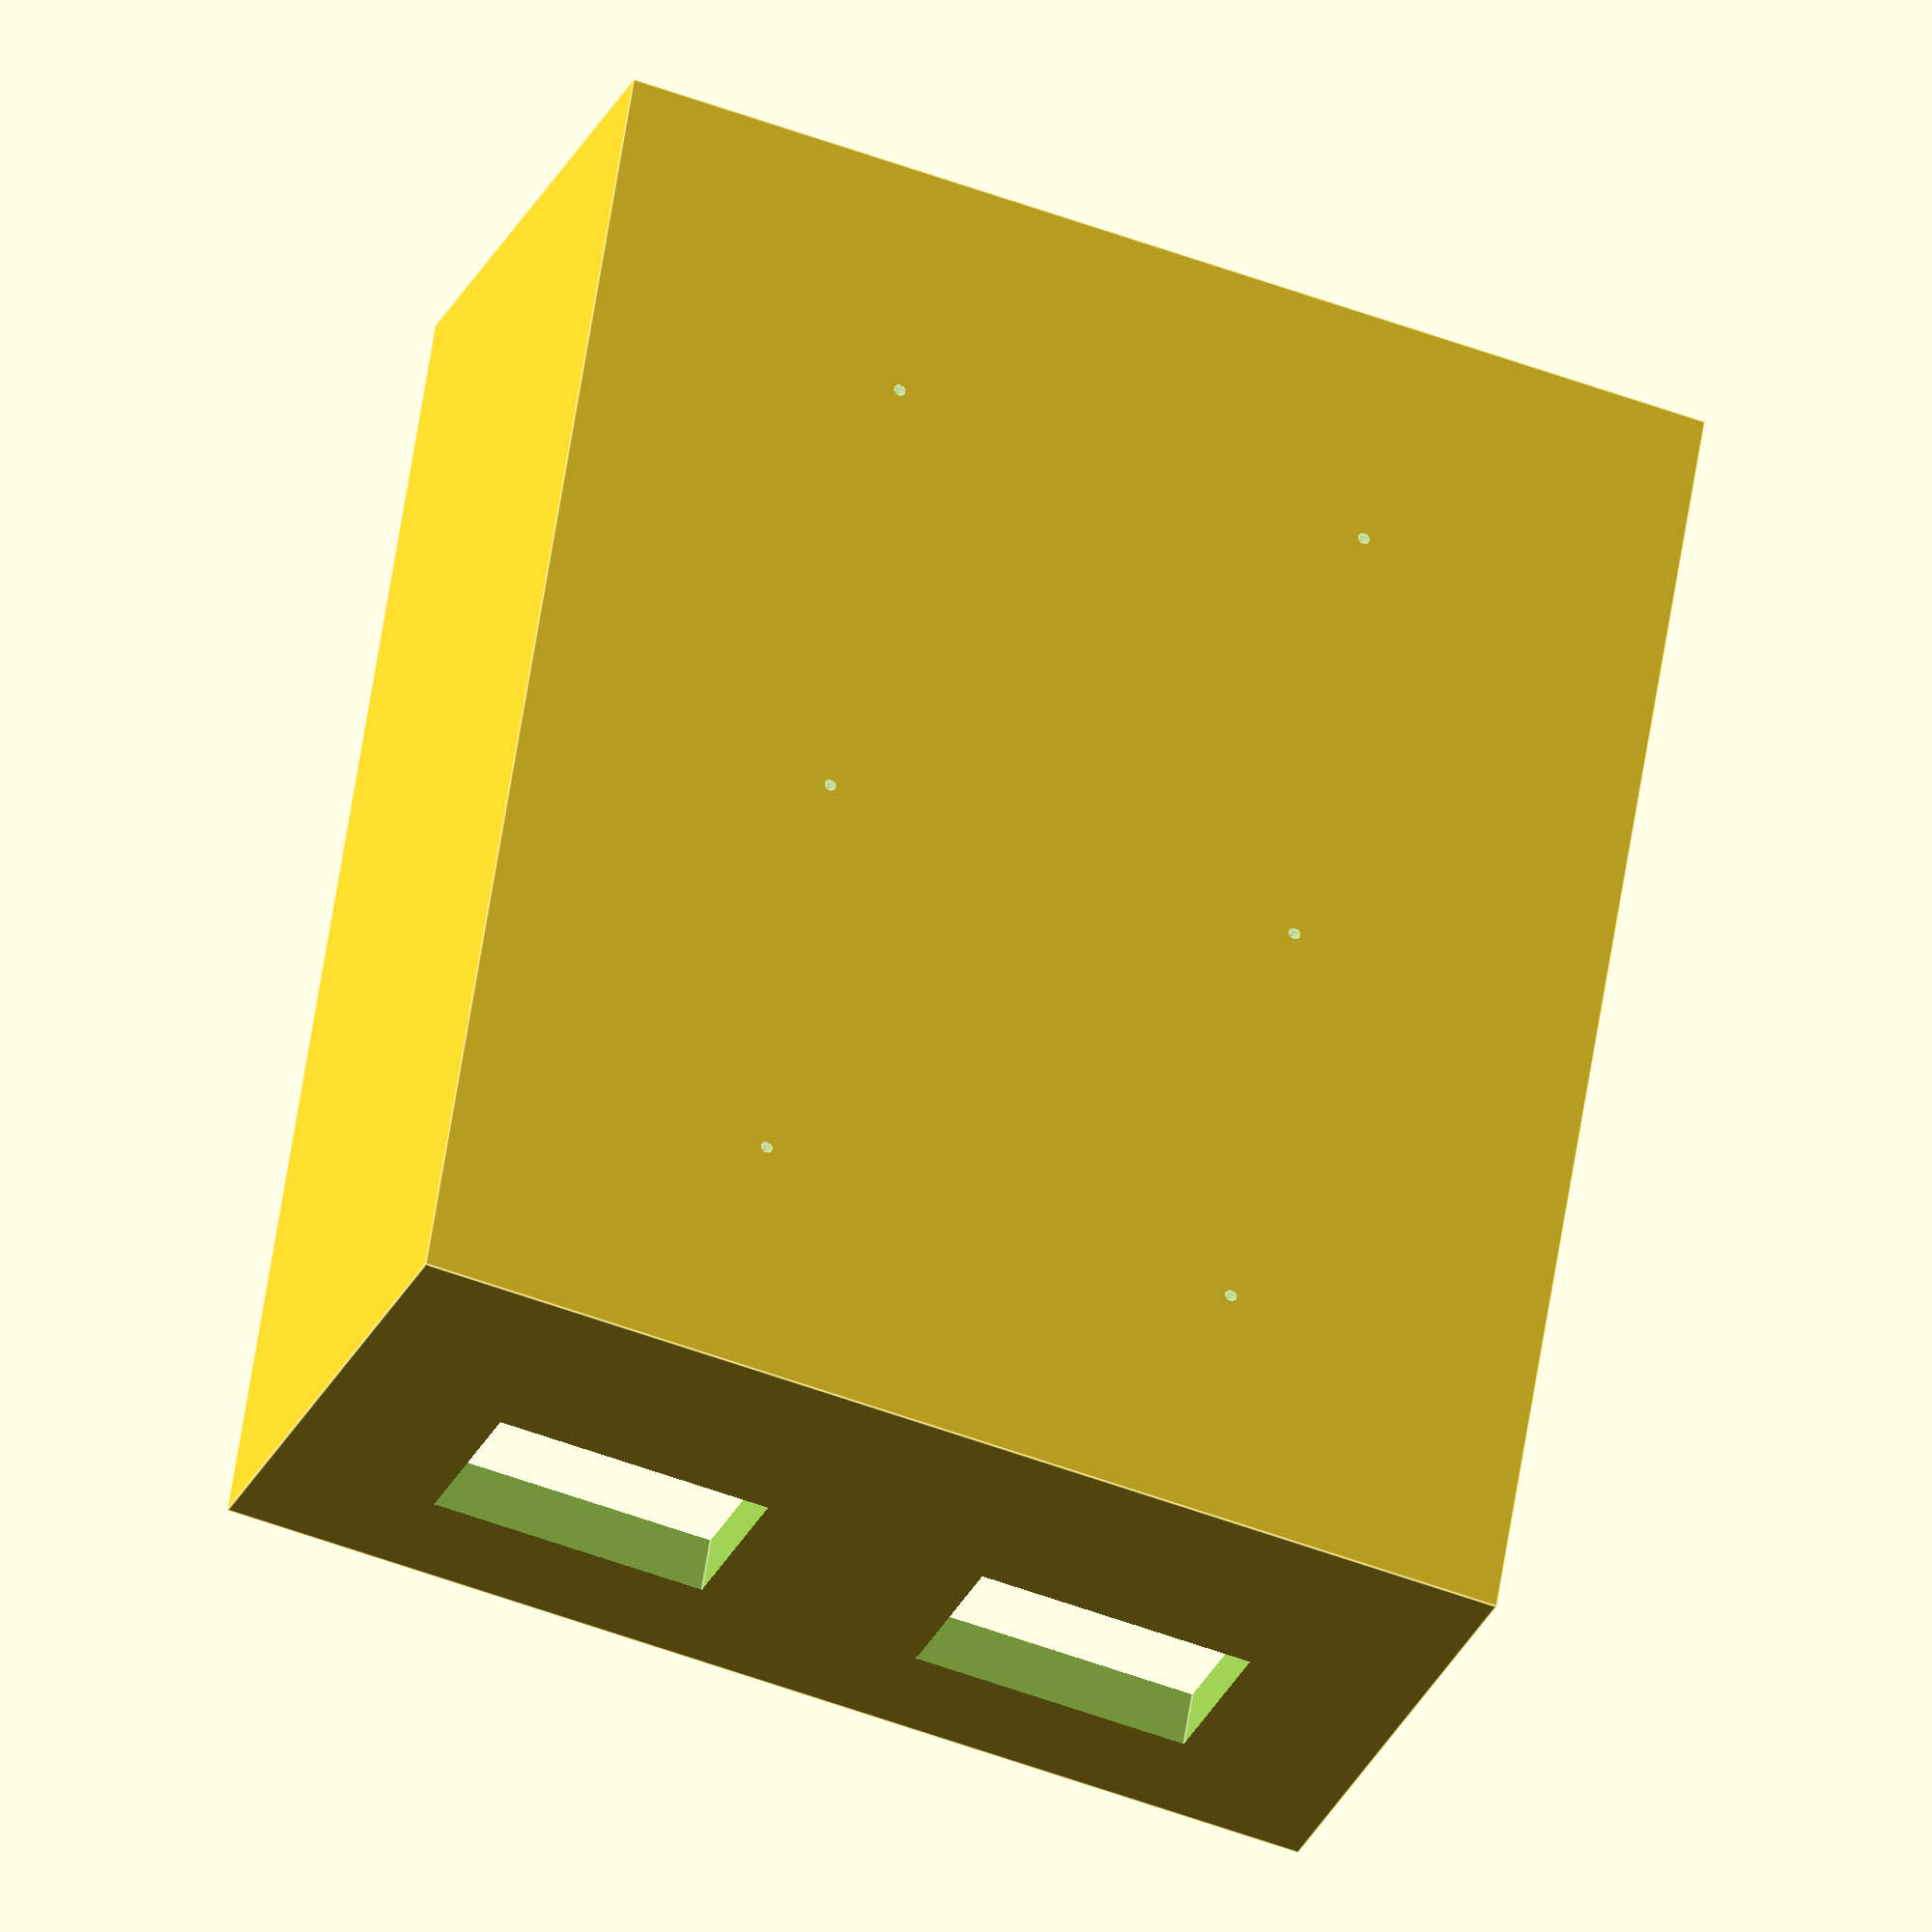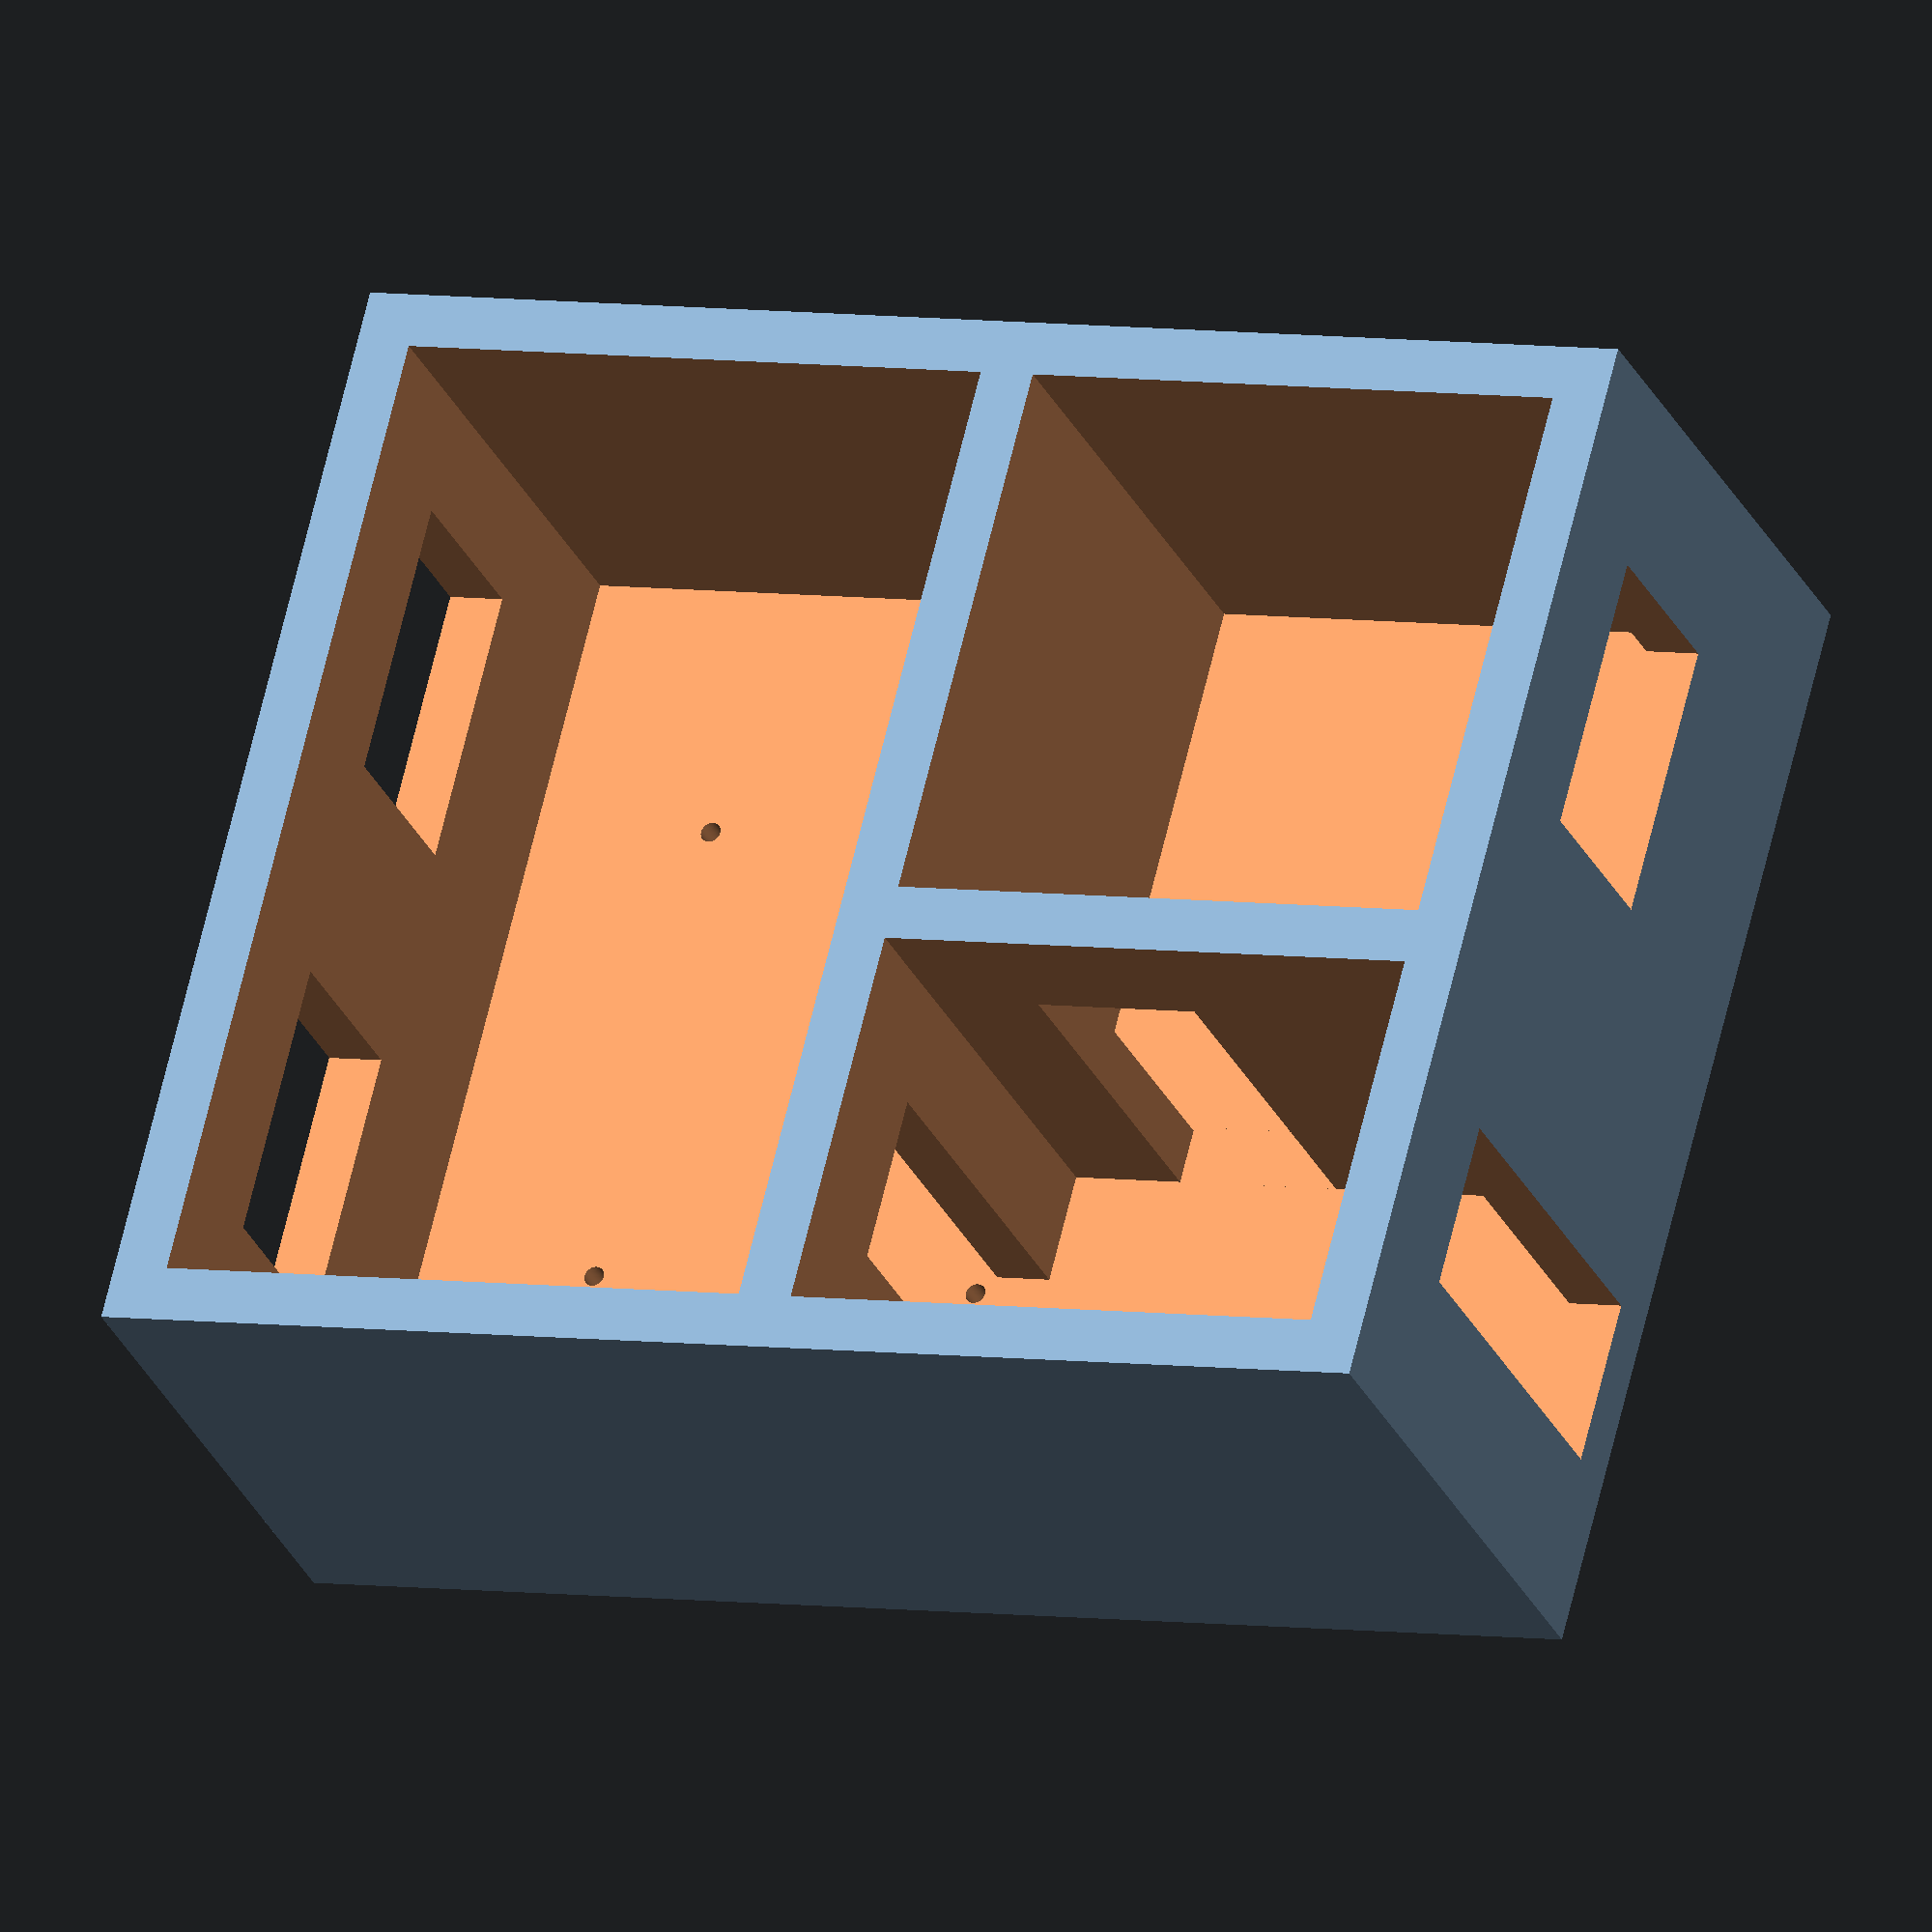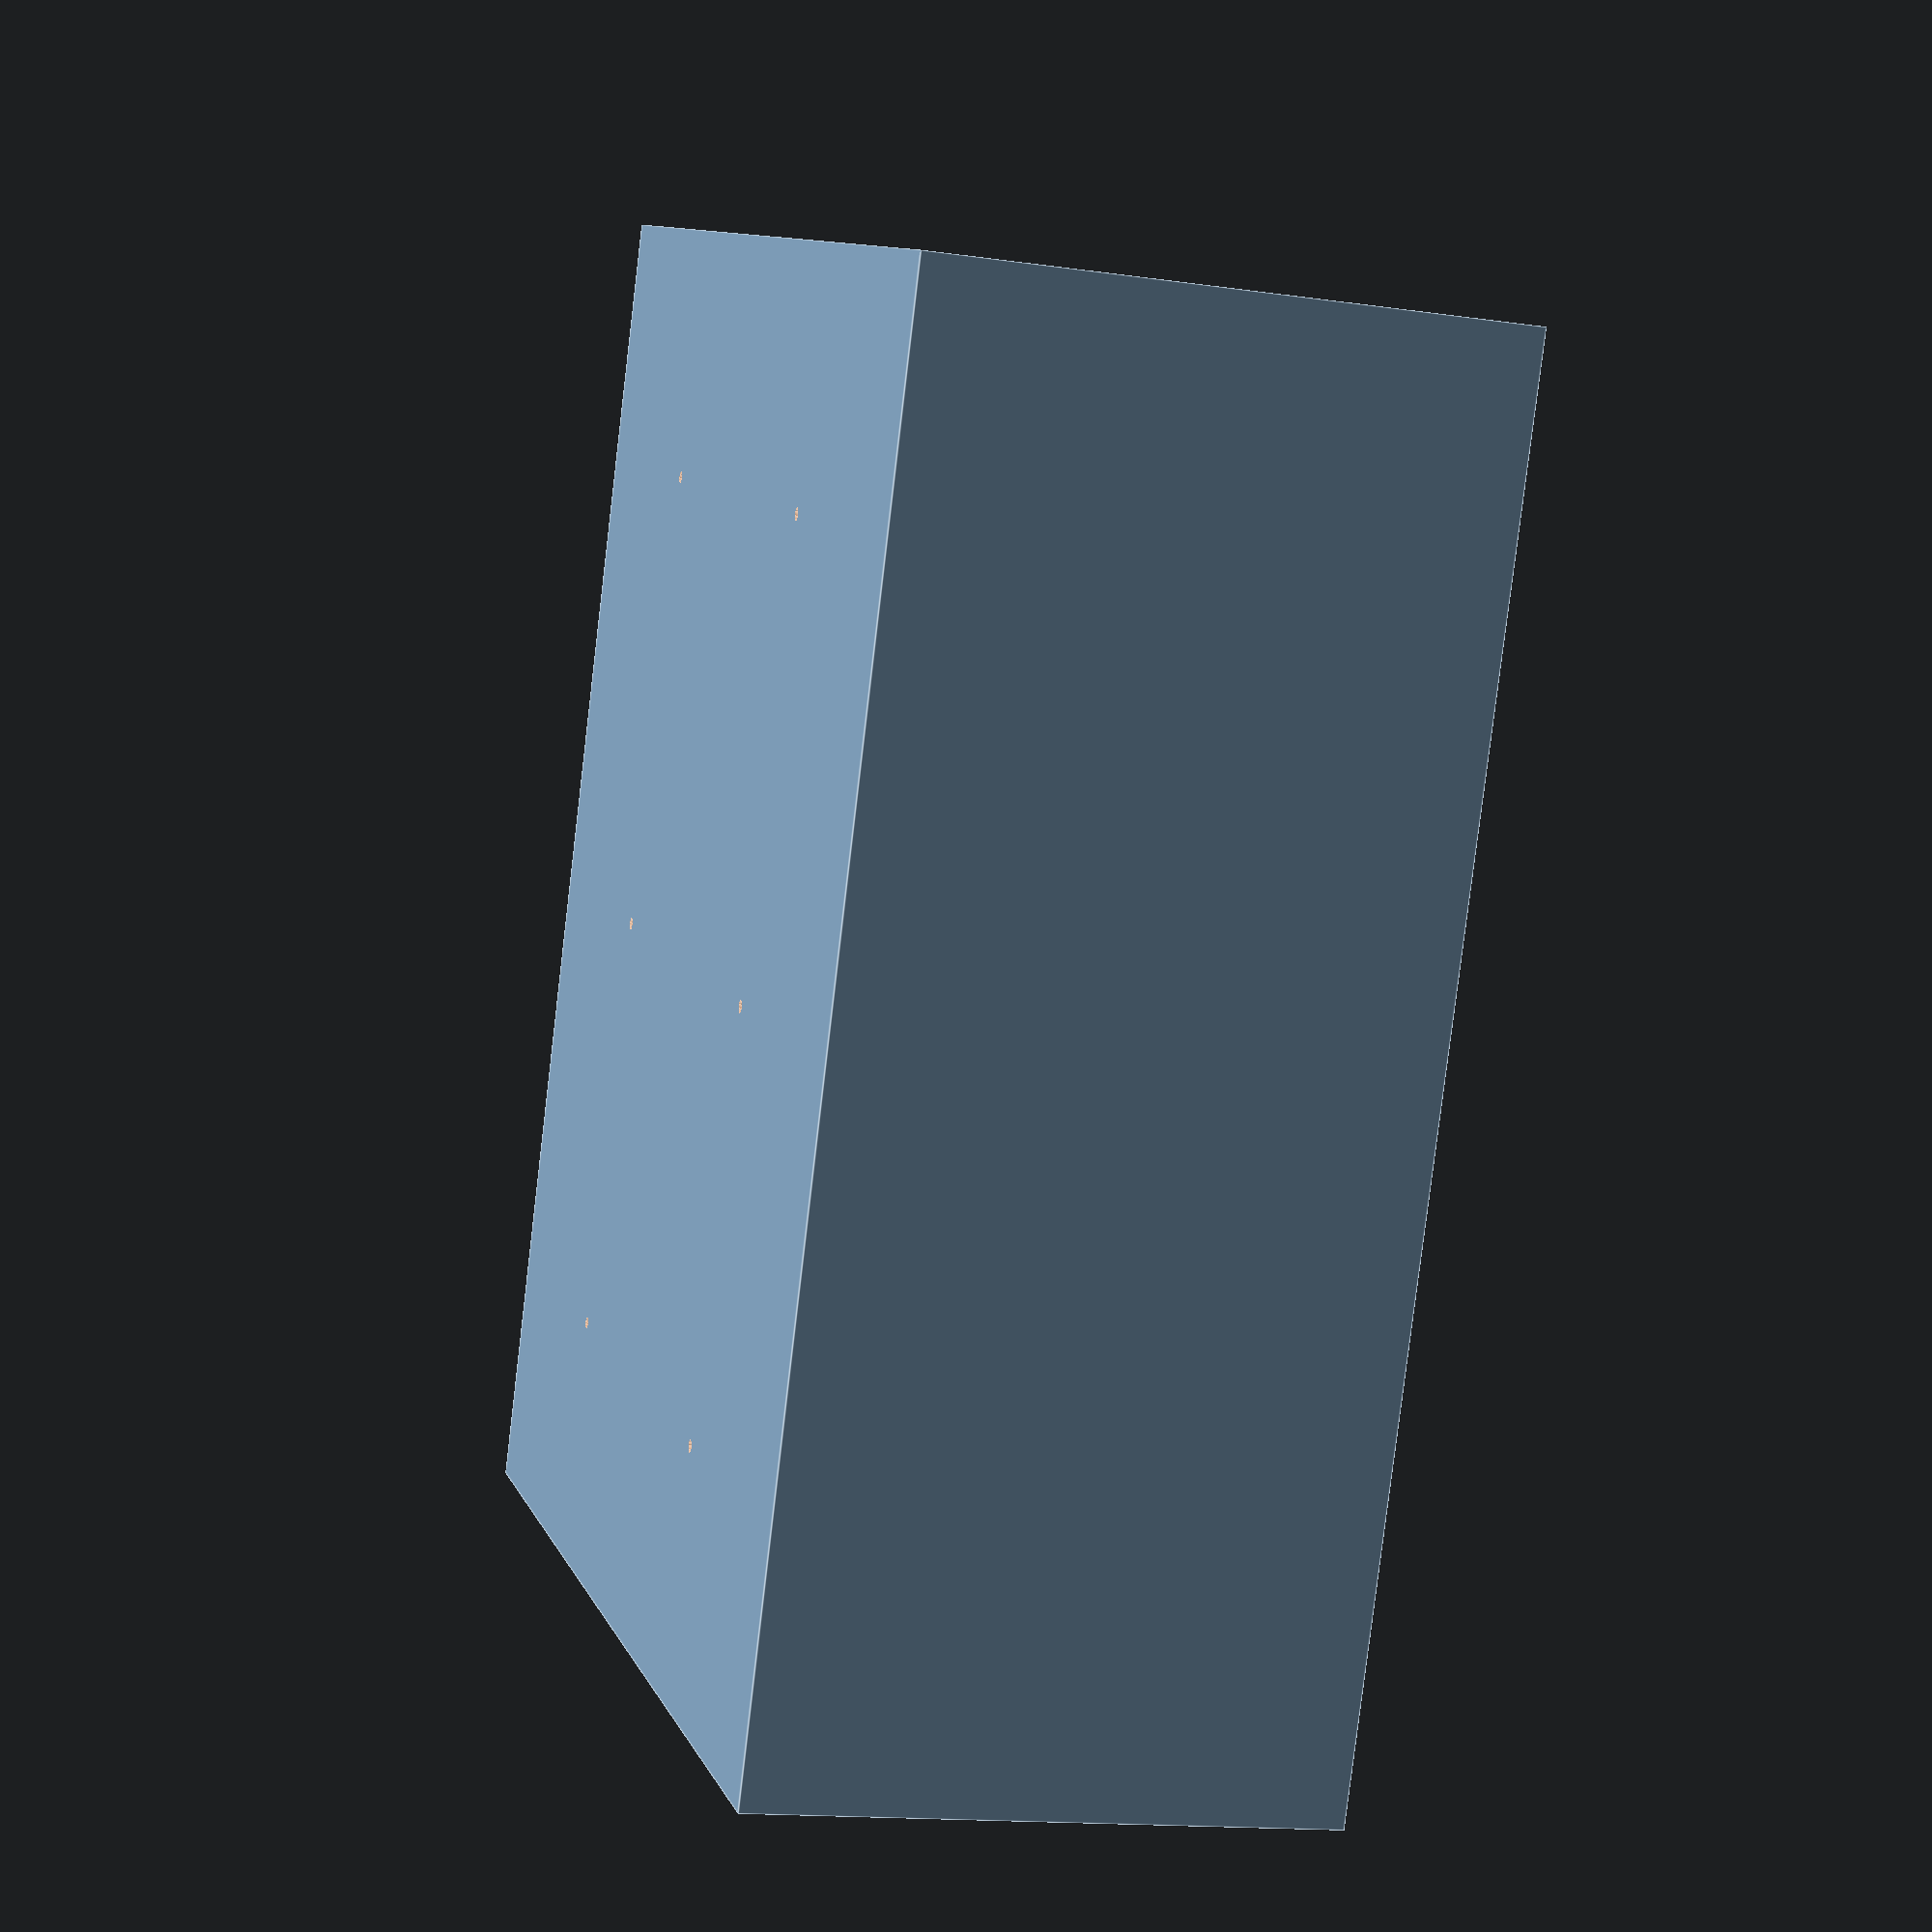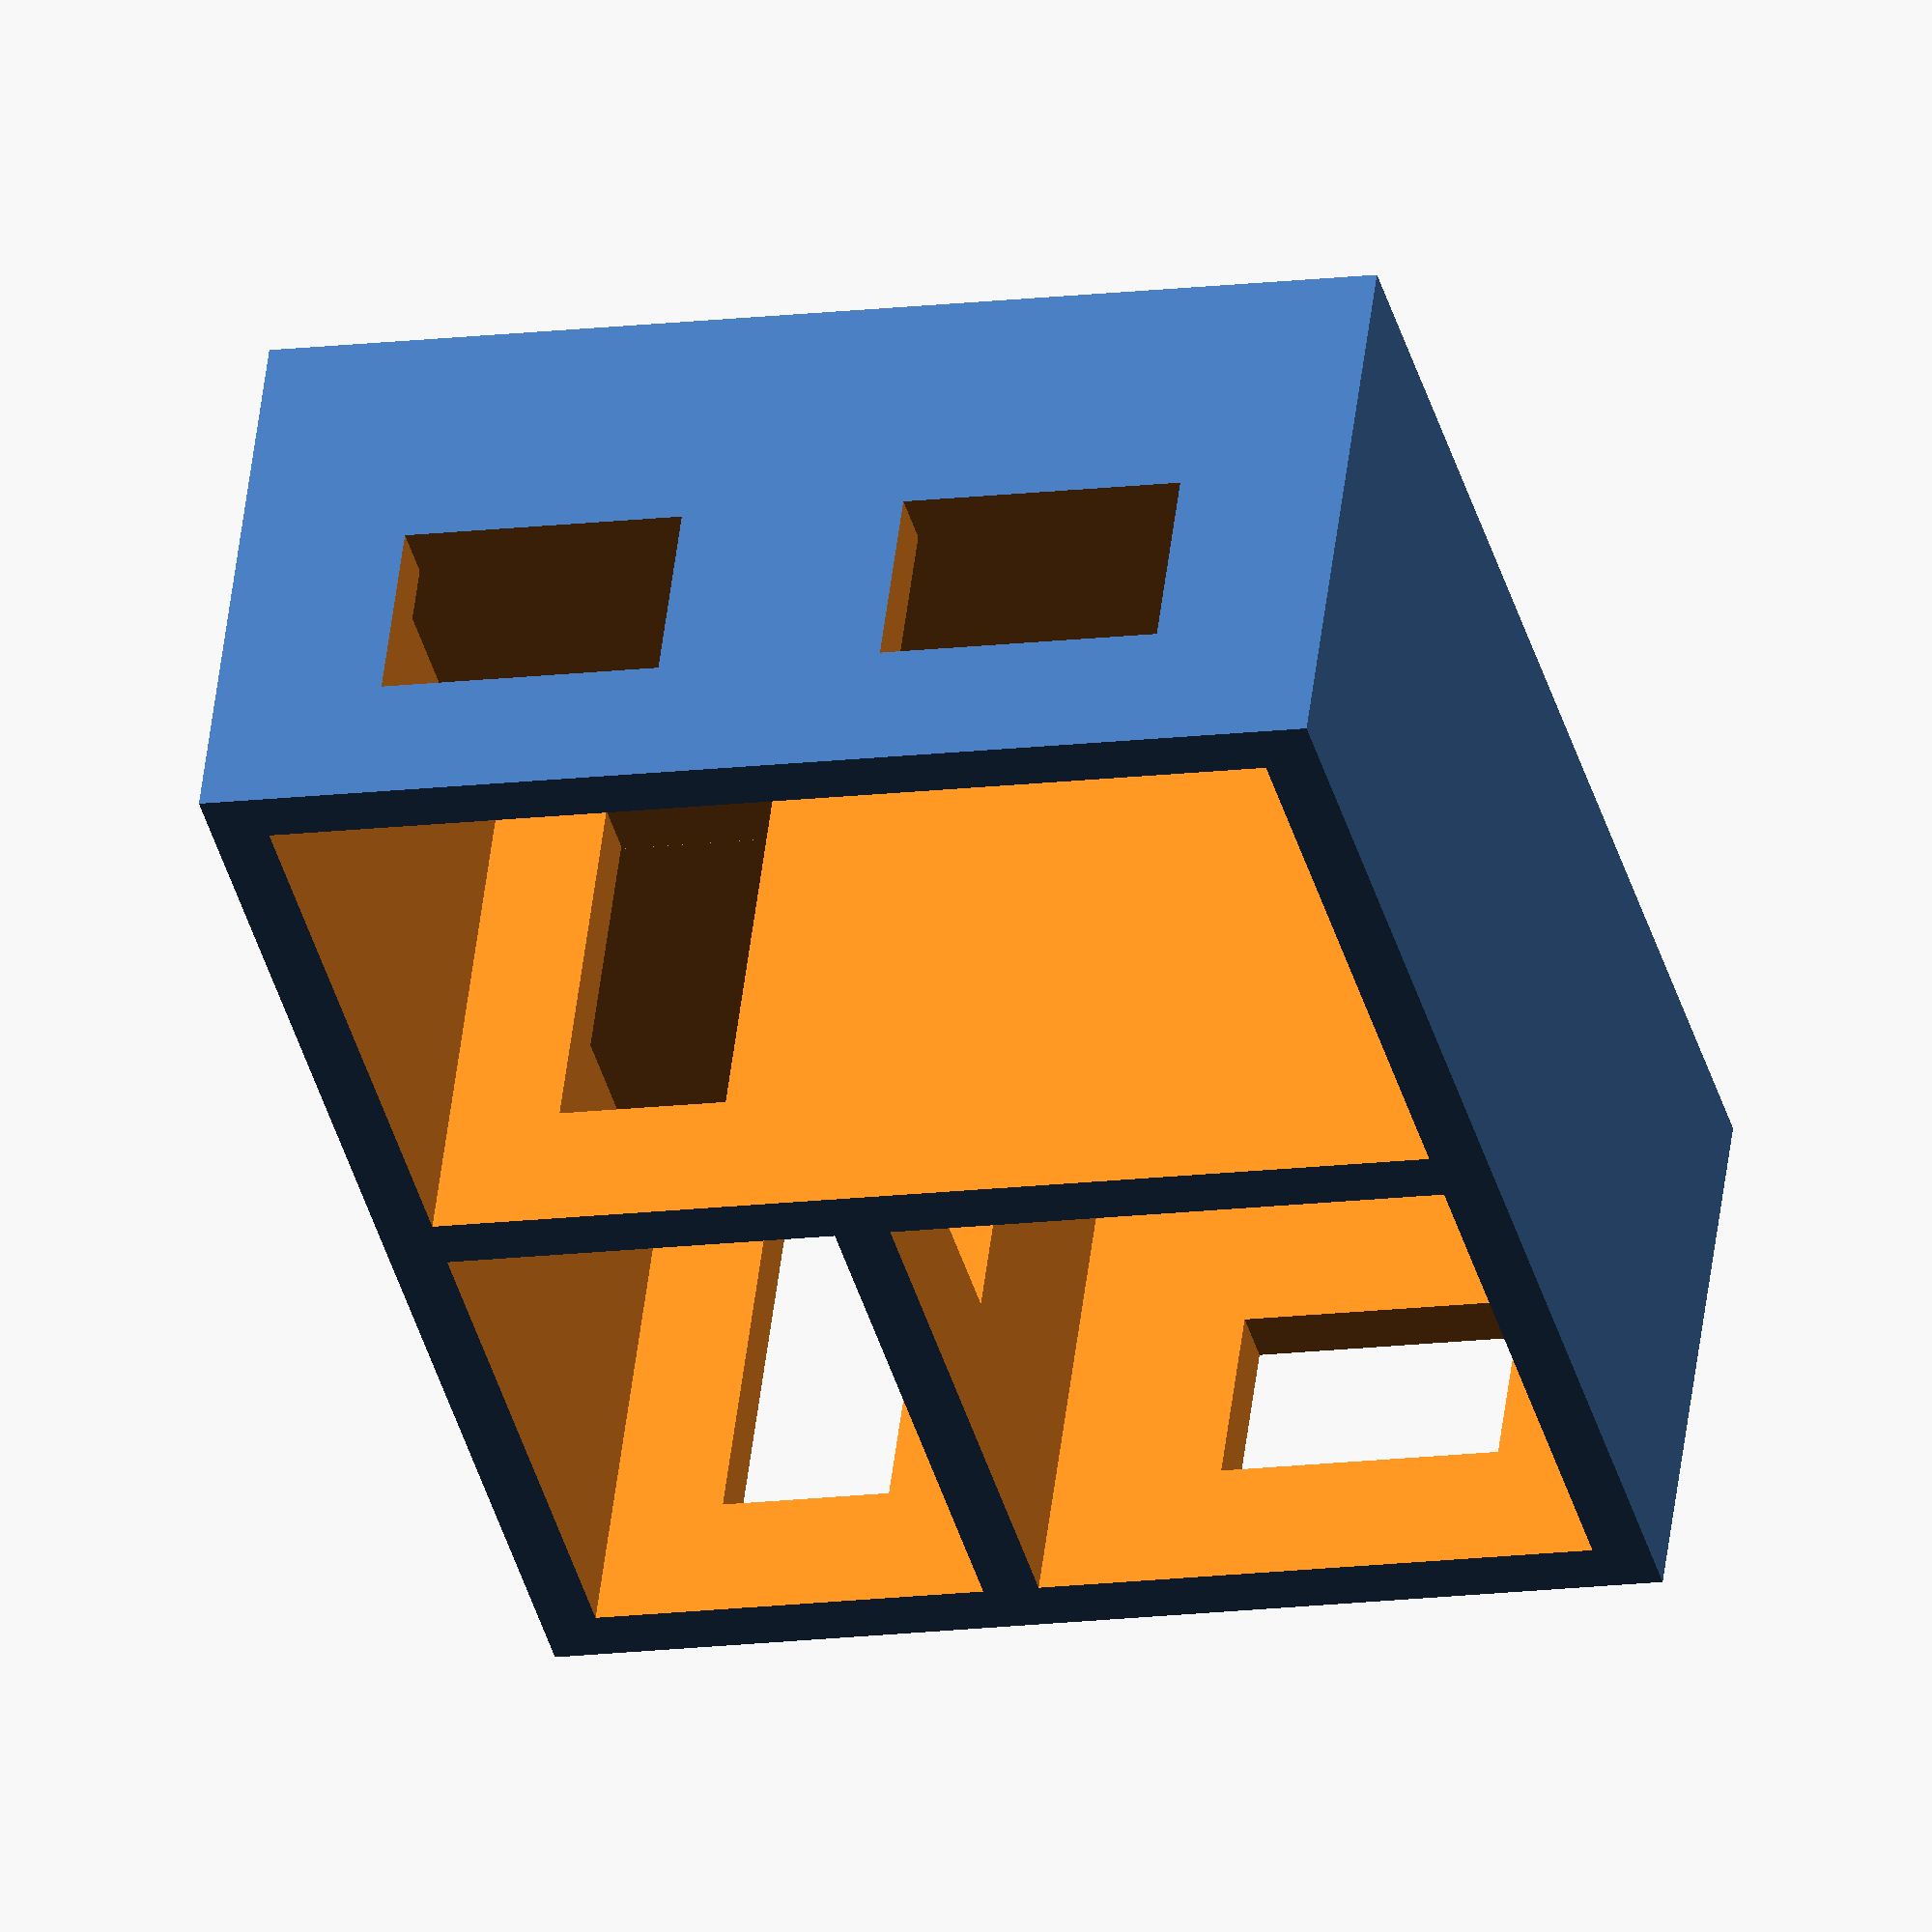
<openscad>
module house() {
    difference() {
        cube([360,300,150]);
        translate([15,15,15]) cube([165,270,150]); // living-room
        translate([195,135,15]) cube([150,150,150]); // bedroom
        translate([195,15,15]) cube([150,105,150]); // hall
        translate([344,45,15]) cube([17,45,100]);
        translate([179,45,15]) cube([17,45,100]);
        translate([225,119,15]) cube([45,17,100]);    
        translate([344,180,65]) cube([17,75,50]);
        translate([-1,45,65]) cube([17,75,50]);
        translate([-1,180,65]) cube([17,75,50]);
        translate([60,80,0]) {
            translate([5,5,-1]) cylinder(d = 3.2, h = 20);
            translate([115,5,-1]) cylinder(d = 3.2, h = 20);
            translate([235,5,-1]) cylinder(d = 3.2, h = 20);
            translate([5,135,-1]) cylinder(d = 3.2, h = 20);
            translate([115,135,-1]) cylinder(d = 3.2, h = 20);
            translate([235,135,-1]) cylinder(d = 3.2, h = 20);
            translate([5,5,3]) cylinder(d = 5.5, h = 20);
            translate([115,5,3]) cylinder(d = 5.5, h = 20);
            translate([235,5,3]) cylinder(d = 5.5, h = 20);
            translate([5,135,3]) cylinder(d = 5.5, h = 20);
            translate([115,135,3]) cylinder(d = 5.5, h = 20);
            translate([235,135,3]) cylinder(d = 5.5, h = 20);
        }
    }
}

$fs = .2;
$fa = .1;
house();
</openscad>
<views>
elev=207.0 azim=80.8 roll=20.1 proj=o view=edges
elev=29.7 azim=14.5 roll=21.6 proj=o view=solid
elev=195.0 azim=66.2 roll=287.1 proj=p view=edges
elev=307.7 azim=75.0 roll=7.0 proj=o view=wireframe
</views>
